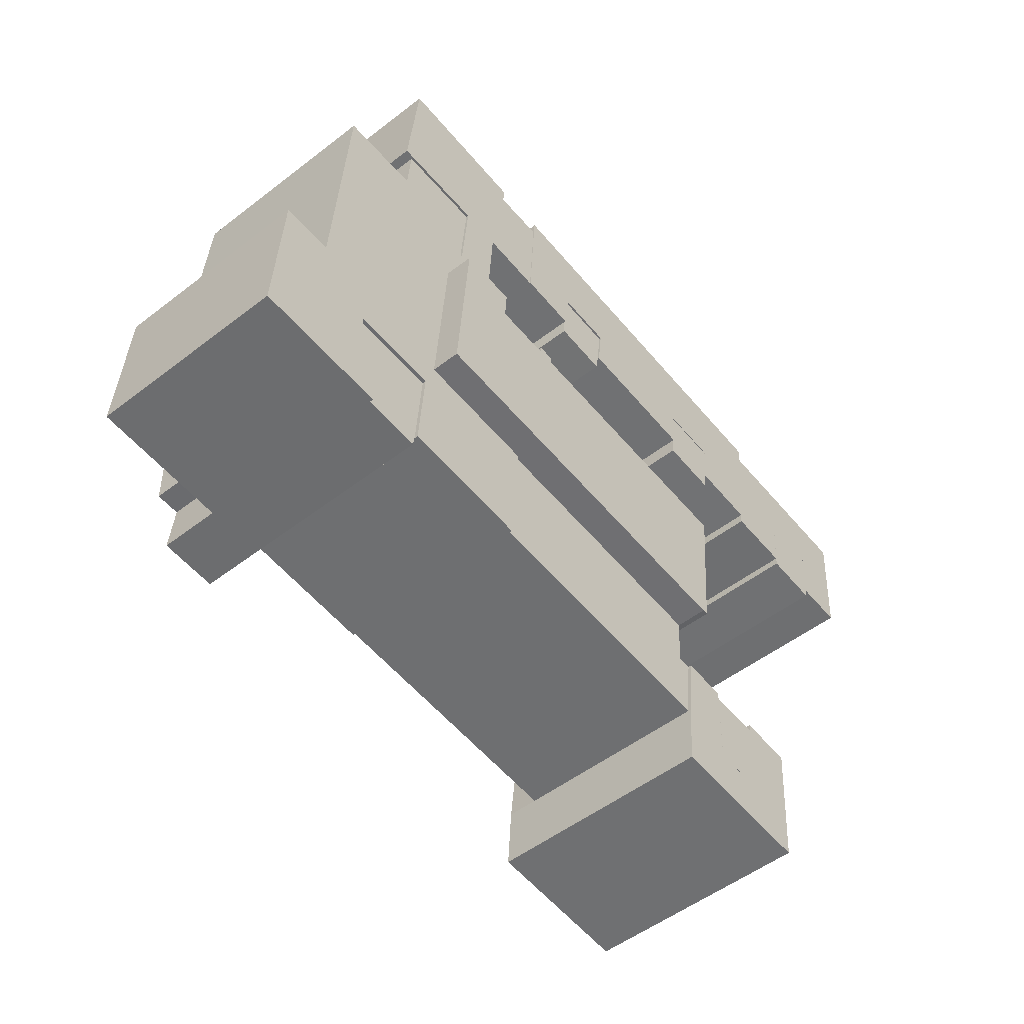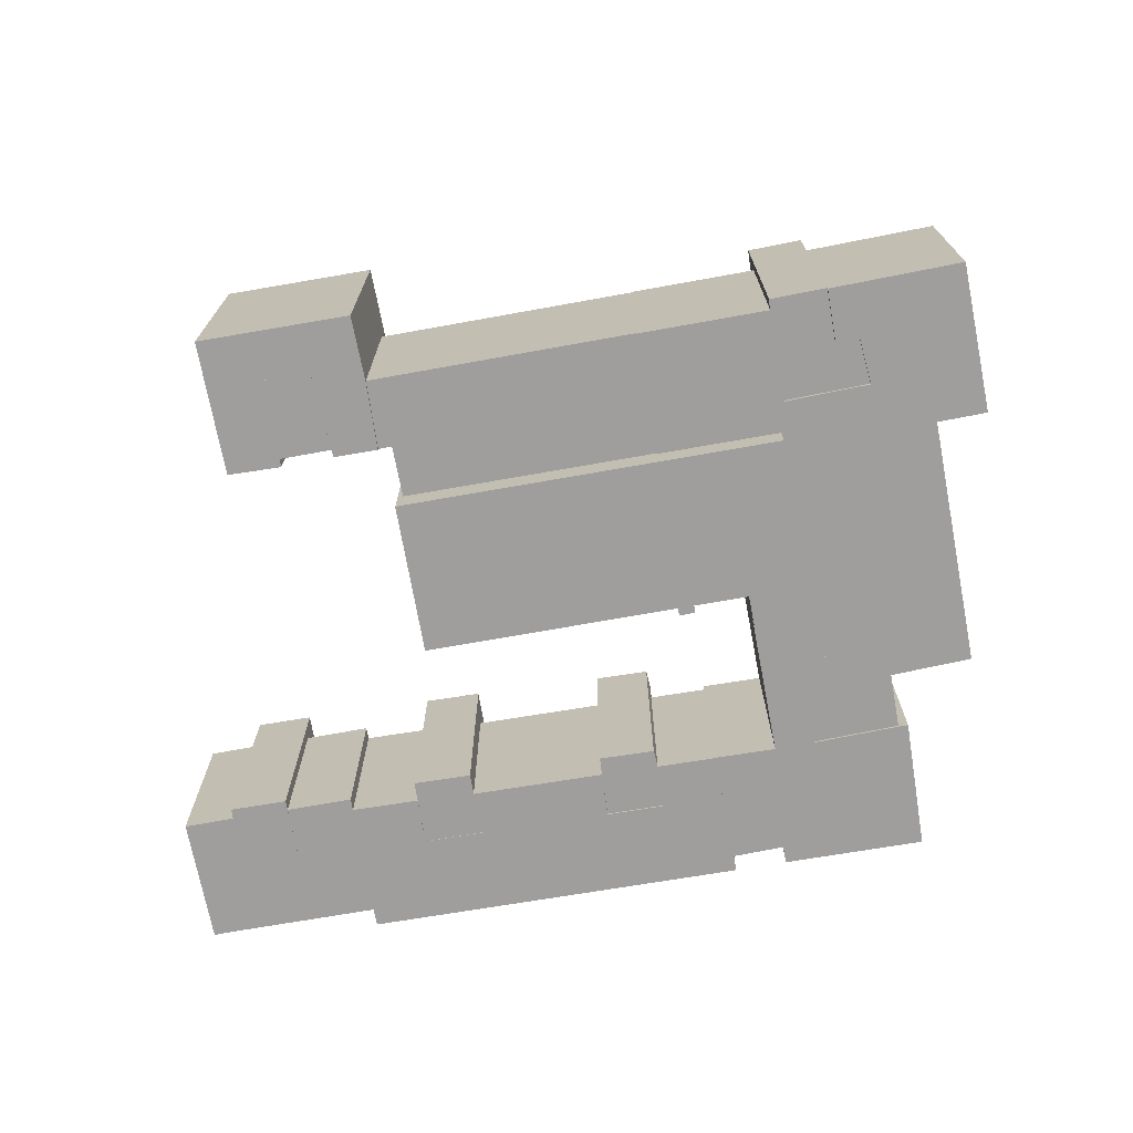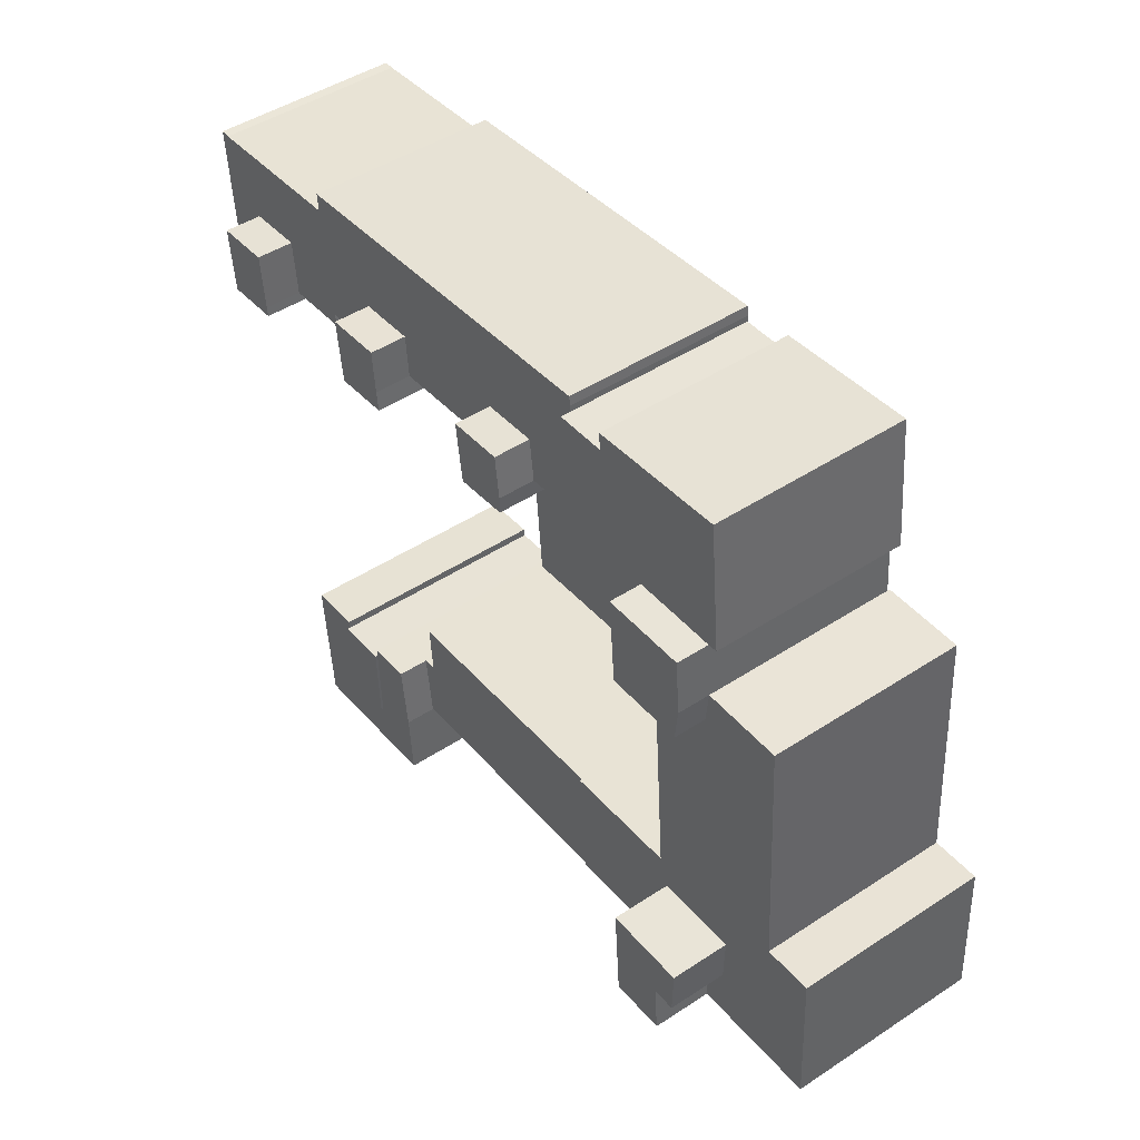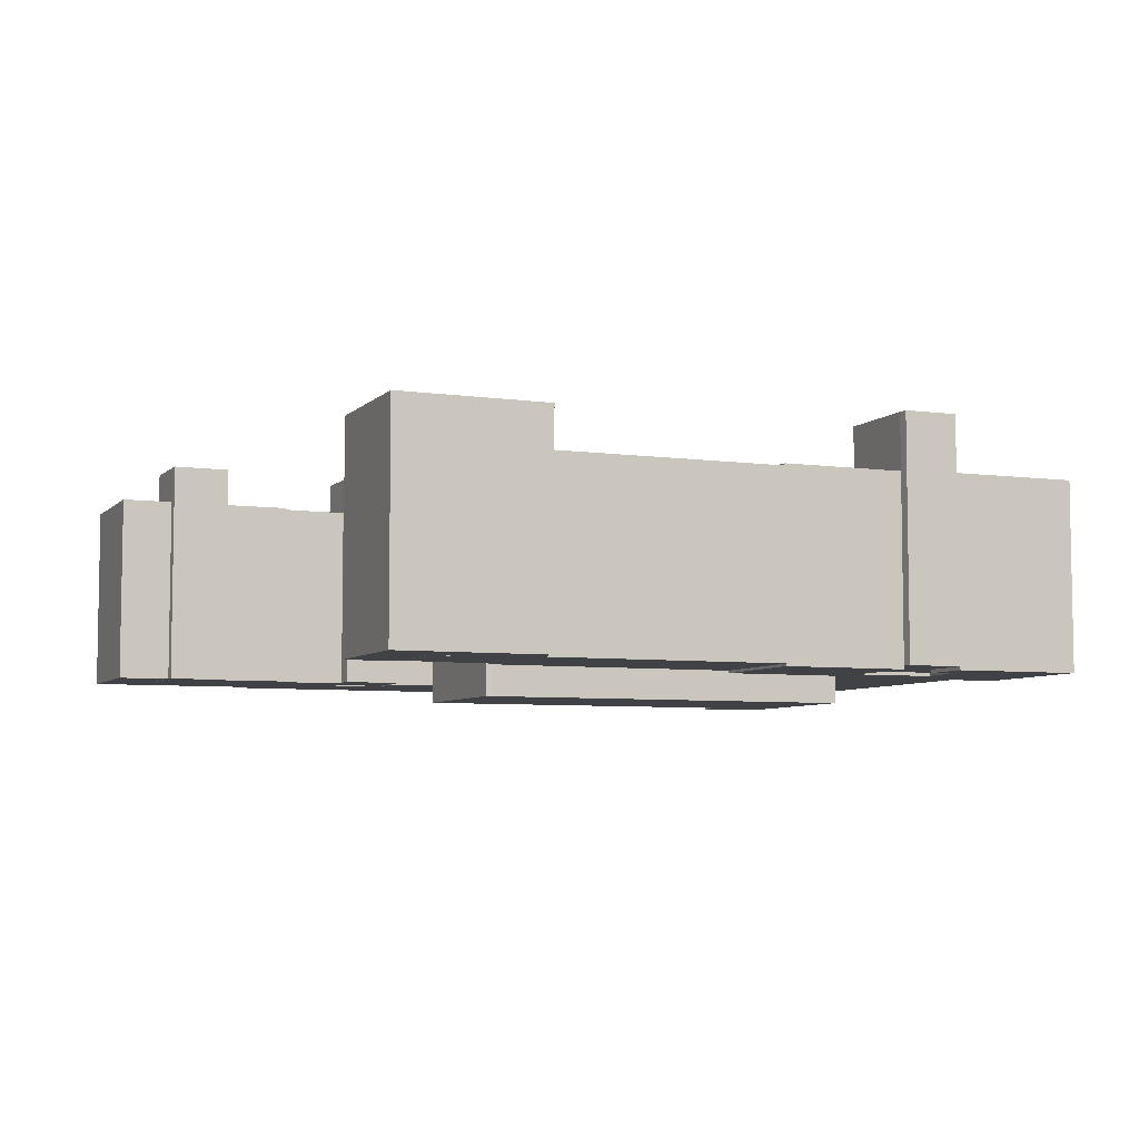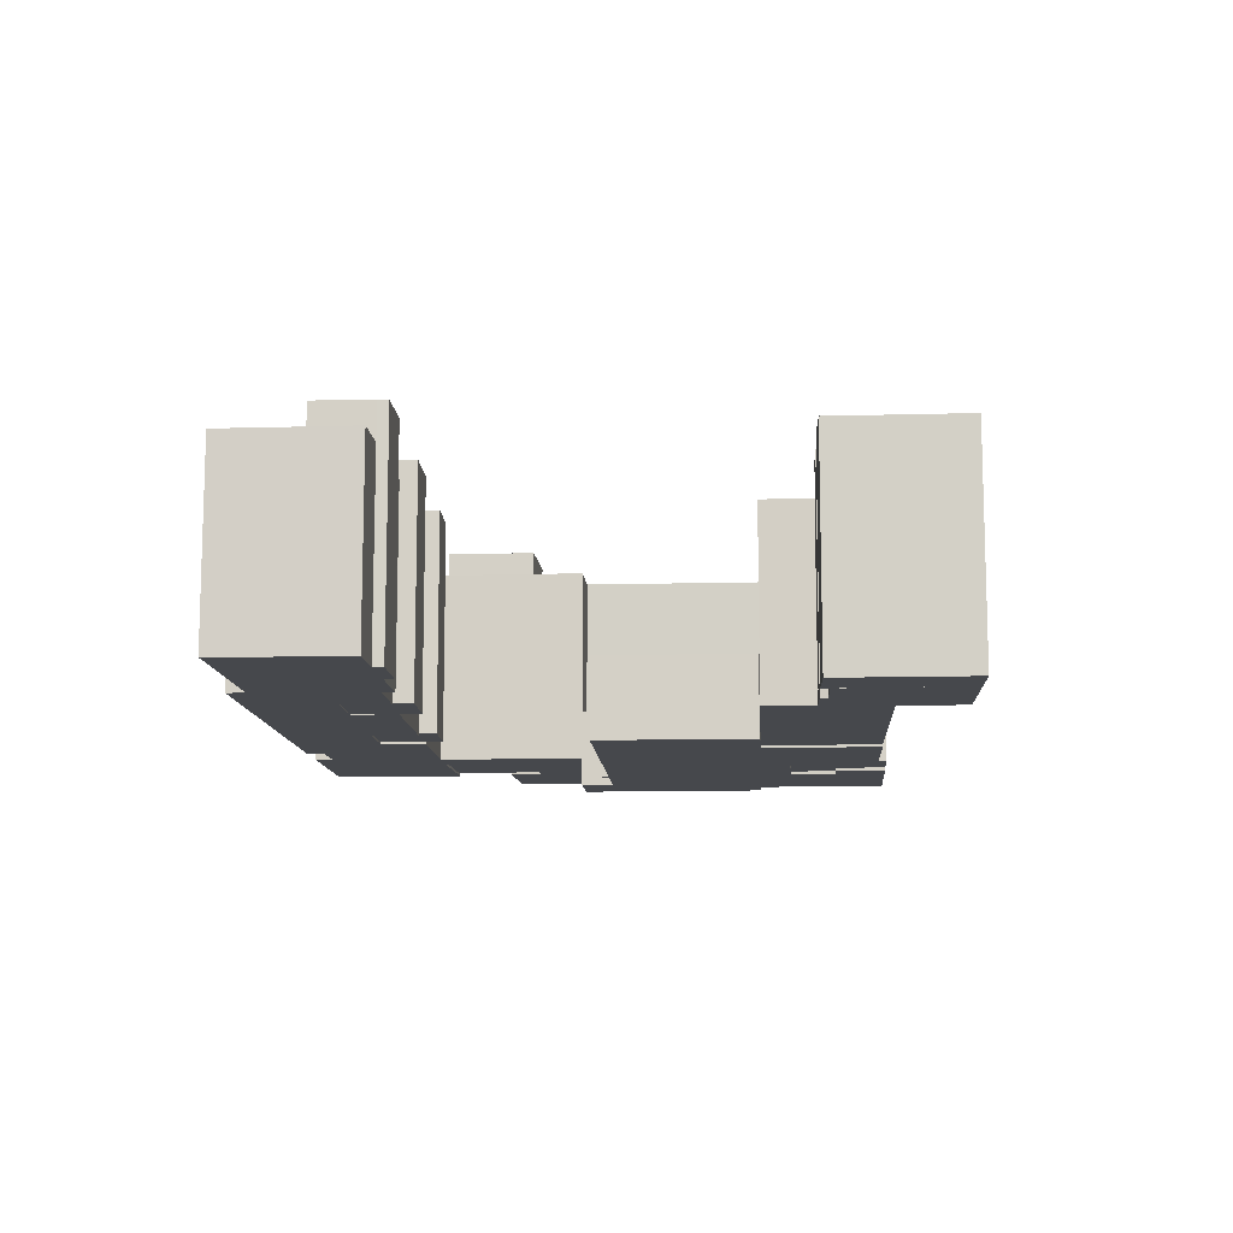
<metadata>
{"format":"obj","ext":"obj","renderer":"f3d","projection":"perspective","resolution":1024,"background":"white","views":[{"elev":-51.5,"azim":-50.0,"up":"+Z"},{"elev":-71.1,"azim":-165.3,"up":"+Y"},{"elev":46.7,"azim":-126.7,"up":"+Z"},{"elev":-6.1,"azim":161.6,"up":"+Y"},{"elev":-11.1,"azim":98.2,"up":"+Y"}]}
</metadata>
<code>
v  30.47 0.18 40.62
v  23.82 25.54 41.21
v  23.82 0.18 41.21
v  30.47 25.54 40.62
v  29.86 0.18 35.42
v  29.86 25.54 35.42
v  4.668 0.31 37.8
v  -5.365 26.16 38.31
v  -5.366 0.31 38.31
v  4.668 26.16 37.79
v  3.789 0.31 27.36
v  3.789 26.16 27.36
v  -5.558 26.16 27.9
v  -5.558 0.31 27.91
v  -5.883 26.16 31.73
v  -5.883 0.31 31.73
v  -2.091 0.44 -15.05
v  -1.936 29.25 -13.93
v  -1.937 0.44 -13.93
v  -2.09 29.25 -15.05
v  -8.572 29.25 -14.66
v  -8.573 0.44 -14.66
v  -8.096 29.25 -8.594
v  -8.096 0.44 -8.593
v  -10.79 29.25 -8.466
v  -10.79 0.44 -8.465
v  55.36 25.72 -10.4
v  55.3 6.943e-16 -11.34
v  55.36 6.366e-16 -10.4
v  55.3 25.72 -11.34
v  61.52 6.758e-16 -11.04
v  61.52 25.72 -11.04
v  61.44 7.442e-16 -12.15
v  61.44 25.72 -12.16
v  60.35 1.629e-15 -26.6
v  60.36 25.72 -26.6
v  58.95 25.72 -26.48
v  58.95 1.621e-15 -26.48
v  42.88 25.72 -25.09
v  42.88 1.536e-15 -25.09
v  43.27 25.72 -19.02
v  43.27 1.165e-15 -19.02
v  43.38 25.72 -17.47
v  43.37 1.07e-15 -17.47
v  44.26 25.72 -9.574
v  44.26 5.862e-16 -9.573
v  49.32 6.117e-16 -9.99
v  49.32 25.72 -9.991
v  49.34 6.662e-16 -10.88
v  49.34 25.72 -10.88
v  49.05 1.24e-15 -20.25
v  49.05 25.72 -20.26
v  54.8 1.256e-15 -20.5
v  54.8 25.72 -20.51
v  54.8 -0.009998 -20.5
v  55.3 25.97 -11.34
v  55.3 -0.009998 -11.34
v  54.8 25.97 -20.51
v  49.05 25.97 -20.26
v  49.05 -0.009998 -20.25
v  49.34 25.97 -10.88
v  49.34 -0.009998 -10.88
v  17.25 21.37 50.5
v  17.2 -0.04 49.81
v  17.25 -0.04 50.5
v  17.2 21.37 49.81
v  17.37 21.37 51.64
v  17.37 -0.04 51.64
v  61.13 -0.04 47.73
v  61.13 21.37 47.73
v  61.05 -0.04 46.41
v  61.05 21.37 46.41
v  61 -0.04 45.67
v  61 21.37 45.67
v  79.48 -0.04 44.13
v  79.48 21.37 44.13
v  80.62 -0.04 44.12
v  80.62 21.37 44.12
v  79.91 -0.04 34.23
v  79.91 21.37 34.23
v  79.56 -0.04 29.36
v  79.56 21.37 29.36
v  -10.9 29.25 -2.902
v  -10.9 0.44 -2.901
v  -1.192 0.44 -3.434
v  -1.191 29.25 -3.435
v  7.899 -3.18 16.88
v  8.148 5.688 20.57
v  8.148 -3.18 20.57
v  7.899 5.688 16.88
v  14.18 -3.18 16.38
v  14.18 5.688 16.38
v  14.3 5.688 17.22
v  14.3 -3.18 17.22
v  16.1 -3.18 17.13
v  16.1 5.688 17.13
v  16.06 -3.18 16.23
v  16.06 5.688 16.23
v  45.23 -3.18 13.9
v  45.23 5.688 13.9
v  43.76 -3.18 -3.489
v  43.76 5.688 -3.489
v  43.1 5.688 -3.504
v  43.09 -3.18 -3.504
v  0.0001893 5.688 -0.0002802
v  0 -3.18 -1.947e-16
v  1.575 5.688 21.04
v  1.575 -3.18 21.04
v  9.283 22.47 37.42
v  16.4 0.03 36.74
v  9.282 0.03 37.42
v  16.4 22.47 36.74
v  8.148 0.03 20.57
v  8.148 22.47 20.57
v  1.576 22.47 21.04
v  1.575 0.03 21.04
v  6.852e-05 0.03 -0.0001014
v  0.0005475 22.47 -0.0008104
v  13.98 0.03 -1.136
v  13.98 22.47 -1.137
v  12.94 0.03 -15.09
v  12.94 22.47 -15.09
v  12.13 22.47 -15.03
v  12.13 0.03 -15.03
v  -1.936 22.47 -13.93
v  -1.937 0.03 -13.93
v  -1.191 22.47 -3.435
v  -1.192 0.03 -3.434
v  73.74 21.37 29.8
v  73.74 -0.04 29.8
v  74.36 21.37 36.43
v  74.36 -0.04 36.43
v  67.71 21.37 37.02
v  67.71 -0.04 37.02
v  67.14 -0.04 30.38
v  67.14 21.37 30.38
v  59.49 21.37 30.95
v  59.49 -0.04 30.95
v  59.61 21.37 32.36
v  59.61 -0.04 32.36
v  51.84 21.37 33.13
v  51.84 -0.04 33.13
v  52.42 21.37 38.52
v  52.42 -0.04 38.52
v  45.58 21.37 39.11
v  45.58 -0.04 39.11
v  45.18 -0.04 33.98
v  45.18 21.37 33.98
v  29.86 21.37 35.42
v  29.86 -0.04 35.42
v  -10.9 22.47 -2.901
v  -10.9 0.03 -2.901
v  -10.79 0.03 -8.465
v  -10.79 22.47 -8.466
v  -8.096 0.03 -8.593
v  -8.096 22.47 -8.594
v  -8.573 0.03 -14.66
v  -8.572 22.47 -14.66
v  -23.77 22.47 -13.73
v  -23.77 0.03 -13.73
v  -22.85 22.47 3.574
v  -22.85 0.03 3.575
v  -17.14 0.03 3.213
v  -17.14 22.47 3.212
v  -15.3 22.47 32.09
v  -15.3 0.03 32.09
v  -5.883 0.03 31.73
v  -5.883 22.47 31.73
v  -5.558 0.03 27.91
v  -5.558 22.47 27.9
v  3.789 0.03 27.36
v  3.789 22.47 27.36
v  4.668 22.47 37.8
v  4.668 0.03 37.8
v  -5.365 22.47 38.31
v  -5.366 0.03 38.31
v  -6.487 22.47 38.41
v  -6.487 0.03 38.41
v  -5.012 22.47 53.64
v  -5.012 0.03 53.64
v  11.34 0.03 52.18
v  11.34 22.47 52.18
v  11.22 0.03 50.14
v  11.22 22.47 50.14
v  17.2 0.03 49.81
v  17.2 22.47 49.81
v  30.47 21.37 40.62
v  30.47 -0.04 40.62
v  23.82 21.37 41.21
v  23.82 -0.04 41.21
v  23.2 -0.04 36.09
v  23.2 21.37 36.09
v  16.4 21.37 36.74
v  16.4 -0.04 36.74
v  43.1 0.32 -3.504
v  13.98 22.21 -1.137
v  13.98 0.32 -1.136
v  43.1 22.21 -3.505
v  42.69 0.32 -9.443
v  42.69 22.21 -9.444
v  44.26 0.32 -9.573
v  44.26 22.21 -9.574
v  43.37 0.32 -17.47
v  43.38 22.21 -17.47
v  38.94 22.21 -17.13
v  38.94 0.32 -17.13
v  36.58 22.21 -16.94
v  36.58 0.32 -16.94
v  14.18 22.21 -15.19
v  14.18 0.32 -15.19
v  12.94 22.21 -15.09
v  12.94 0.32 -15.09
v  73.61 -0.06 28.63
v  73.74 25.54 29.8
v  73.74 -0.06 29.8
v  73.61 25.54 28.63
v  67.04 25.54 29.23
v  67.03 -0.06 29.23
v  67.14 25.54 30.38
v  67.14 -0.06 30.38
v  67.71 25.54 37.02
v  67.71 -0.06 37.02
v  74.36 -0.06 36.43
v  74.36 25.54 36.43
v  51.61 0.04 30.91
v  51.84 25.52 33.13
v  51.84 0.04 33.13
v  51.61 25.52 30.91
v  44.95 25.52 31.59
v  44.95 0.04 31.59
v  45.18 25.52 33.98
v  45.18 0.04 33.98
v  45.58 25.52 39.11
v  45.58 0.04 39.11
v  52.42 0.04 38.52
v  52.42 25.52 38.52
v  29.57 0.18 33.45
v  29.57 25.54 33.45
v  23.2 25.54 34.13
v  23.19 0.18 34.13
v  23.2 25.54 36.09
v  23.2 0.18 36.09
g defaultobject
f 1 2 3
f 2 1 4
f 5 4 1
f 4 5 6
f 7 8 9
f 8 7 10
f 11 10 7
f 10 11 12
f 13 11 14
f 11 13 12
f 15 14 16
f 14 15 13
f 8 16 9
f 16 8 15
f 17 18 19
f 18 17 20
f 21 17 22
f 17 21 20
f 23 22 24
f 22 23 21
f 25 24 26
f 24 25 23
f 27 28 29
f 28 27 30
f 31 27 29
f 27 31 32
f 33 32 31
f 32 33 34
f 35 34 33
f 34 35 36
f 37 35 38
f 35 37 36
f 39 38 40
f 38 39 37
f 41 40 42
f 40 41 39
f 43 42 44
f 42 43 41
f 45 44 46
f 44 45 43
f 47 45 46
f 45 47 48
f 49 48 47
f 48 49 50
f 51 50 49
f 50 51 52
f 53 52 51
f 52 53 54
f 30 53 28
f 53 30 54
f 55 56 57
f 56 55 58
f 59 55 60
f 55 59 58
f 61 60 62
f 60 61 59
f 57 61 62
f 61 57 56
f 63 64 65
f 64 63 66
f 67 65 68
f 65 67 63
f 69 67 68
f 67 69 70
f 71 70 69
f 70 71 72
f 73 72 71
f 72 73 74
f 75 74 73
f 74 75 76
f 77 76 75
f 76 77 78
f 79 78 77
f 78 79 80
f 81 80 79
f 80 81 82
f 83 26 84
f 26 83 25
f 85 83 84
f 83 85 86
f 19 86 85
f 86 19 18
f 87 88 89
f 88 87 90
f 91 90 87
f 90 91 92
f 93 91 94
f 91 93 92
f 95 93 94
f 93 95 96
f 97 96 95
f 96 97 98
f 99 98 97
f 98 99 100
f 101 100 99
f 100 101 102
f 103 101 104
f 101 103 102
f 105 104 106
f 104 105 103
f 107 106 108
f 106 107 105
f 89 107 108
f 107 89 88
f 109 110 111
f 110 109 112
f 113 109 111
f 109 113 114
f 115 113 116
f 113 115 114
f 117 115 116
f 115 117 118
f 119 118 117
f 118 119 120
f 121 120 119
f 120 121 122
f 123 121 124
f 121 123 122
f 125 124 126
f 124 125 123
f 127 126 128
f 126 127 125
f 129 81 130
f 81 129 82
f 131 130 132
f 130 131 129
f 133 132 134
f 132 133 131
f 135 133 134
f 133 135 136
f 137 135 138
f 135 137 136
f 139 138 140
f 138 139 137
f 141 140 142
f 140 141 139
f 143 142 144
f 142 143 141
f 145 144 146
f 144 145 143
f 147 145 146
f 145 147 148
f 149 147 150
f 147 149 148
f 151 128 152
f 128 151 127
f 153 151 152
f 151 153 154
f 155 154 153
f 154 155 156
f 157 156 155
f 156 157 158
f 159 157 160
f 157 159 158
f 161 160 162
f 160 161 159
f 163 161 162
f 161 163 164
f 165 163 166
f 163 165 164
f 167 165 166
f 165 167 168
f 169 168 167
f 168 169 170
f 171 170 169
f 170 171 172
f 173 171 174
f 171 173 172
f 175 174 176
f 174 175 173
f 177 176 178
f 176 177 175
f 179 178 180
f 178 179 177
f 181 179 180
f 179 181 182
f 183 182 181
f 182 183 184
f 185 184 183
f 184 185 186
f 110 186 185
f 186 110 112
f 187 150 188
f 150 187 149
f 189 188 190
f 188 189 187
f 191 189 190
f 189 191 192
f 193 191 194
f 191 193 192
f 66 194 64
f 194 66 193
f 195 196 197
f 196 195 198
f 199 198 195
f 198 199 200
f 201 200 199
f 200 201 202
f 203 202 201
f 202 203 204
f 205 203 206
f 203 205 204
f 207 206 208
f 206 207 205
f 209 208 210
f 208 209 207
f 211 210 212
f 210 211 209
f 196 212 197
f 212 196 211
f 213 214 215
f 214 213 216
f 217 213 218
f 213 217 216
f 219 218 220
f 218 219 217
f 221 220 222
f 220 221 219
f 223 221 222
f 221 223 224
f 215 224 223
f 224 215 214
f 225 226 227
f 226 225 228
f 229 225 230
f 225 229 228
f 231 230 232
f 230 231 229
f 233 232 234
f 232 233 231
f 235 233 234
f 233 235 236
f 227 236 235
f 236 227 226
f 237 6 5
f 6 237 238
f 239 237 240
f 237 239 238
f 241 240 242
f 240 241 239
f 2 242 3
f 242 2 241
f 32 30 27
f 30 32 54
f 54 32 34
f 54 34 36
f 54 36 39
f 39 36 37
f 48 43 45
f 43 48 50
f 43 50 52
f 43 52 41
f 41 52 39
f 39 52 54
f 56 59 61
f 59 56 58
f 70 63 67
f 63 70 66
f 66 70 189
f 66 189 193
f 189 70 187
f 187 70 149
f 149 70 145
f 145 70 143
f 143 70 141
f 141 70 139
f 139 70 72
f 139 72 74
f 139 74 76
f 139 76 133
f 139 133 137
f 133 76 131
f 131 76 129
f 129 76 82
f 82 76 80
f 80 76 78
f 136 137 133
f 148 149 145
f 192 193 189
f 198 211 196
f 211 198 209
f 209 198 207
f 207 198 205
f 205 198 200
f 205 200 204
f 204 200 202
f 214 221 224
f 221 214 216
f 221 216 219
f 219 216 217
f 226 233 236
f 233 226 228
f 233 228 231
f 231 228 229
f 6 2 4
f 2 6 238
f 2 238 239
f 2 239 241
f 10 15 8
f 15 10 13
f 13 10 12
f 21 23 20
f 18 83 86
f 83 18 20
f 83 20 23
f 83 23 25
f 96 92 93
f 88 105 107
f 105 88 90
f 105 90 103
f 103 90 92
f 103 92 98
f 98 92 96
f 103 98 100
f 103 100 102
f 112 184 186
f 184 112 179
f 179 112 109
f 179 109 173
f 179 173 177
f 177 173 175
f 179 182 184
f 122 118 120
f 118 122 127
f 127 122 123
f 127 123 125
f 158 154 156
f 114 173 109
f 173 114 172
f 172 114 170
f 170 114 165
f 165 114 115
f 165 115 164
f 164 115 118
f 164 118 127
f 164 127 151
f 164 151 161
f 161 151 159
f 159 151 154
f 159 154 158
f 165 168 170
f 29 33 31
f 33 29 35
f 35 29 38
f 38 29 53
f 53 29 28
f 53 40 38
f 40 53 51
f 40 51 49
f 40 49 47
f 40 47 46
f 40 46 44
f 40 44 42
f 55 62 60
f 62 55 57
f 191 190 194
f 147 146 150
f 135 134 138
f 65 69 68
f 69 65 64
f 69 64 190
f 190 64 194
f 69 190 188
f 69 188 150
f 69 150 146
f 69 146 144
f 69 144 142
f 69 142 140
f 69 140 71
f 71 140 73
f 73 140 75
f 75 140 134
f 134 140 138
f 75 134 132
f 75 132 130
f 75 130 77
f 77 130 79
f 79 130 81
f 197 199 195
f 199 197 203
f 203 197 206
f 206 197 208
f 208 197 210
f 210 197 212
f 203 201 199
f 213 220 218
f 220 213 215
f 220 215 222
f 222 215 223
f 225 232 230
f 232 225 227
f 232 227 235
f 232 235 234
f 237 242 240
f 242 237 5
f 242 5 3
f 3 5 1
f 9 11 7
f 11 9 14
f 14 9 16
f 17 24 22
f 24 17 19
f 24 19 85
f 24 85 84
f 84 26 24
f 106 89 108
f 89 106 87
f 87 106 91
f 91 106 104
f 91 104 97
f 91 97 95
f 97 104 99
f 99 104 101
f 95 94 91
f 180 183 181
f 183 110 185
f 110 183 180
f 110 180 111
f 111 180 174
f 174 180 178
f 174 178 176
f 166 169 167
f 174 113 111
f 113 174 171
f 113 171 169
f 113 169 116
f 116 169 166
f 116 166 163
f 116 163 117
f 117 163 128
f 128 163 152
f 152 163 162
f 152 162 153
f 153 162 160
f 153 160 157
f 157 155 153
f 117 121 119
f 121 117 128
f 121 128 124
f 124 128 126

</code>
